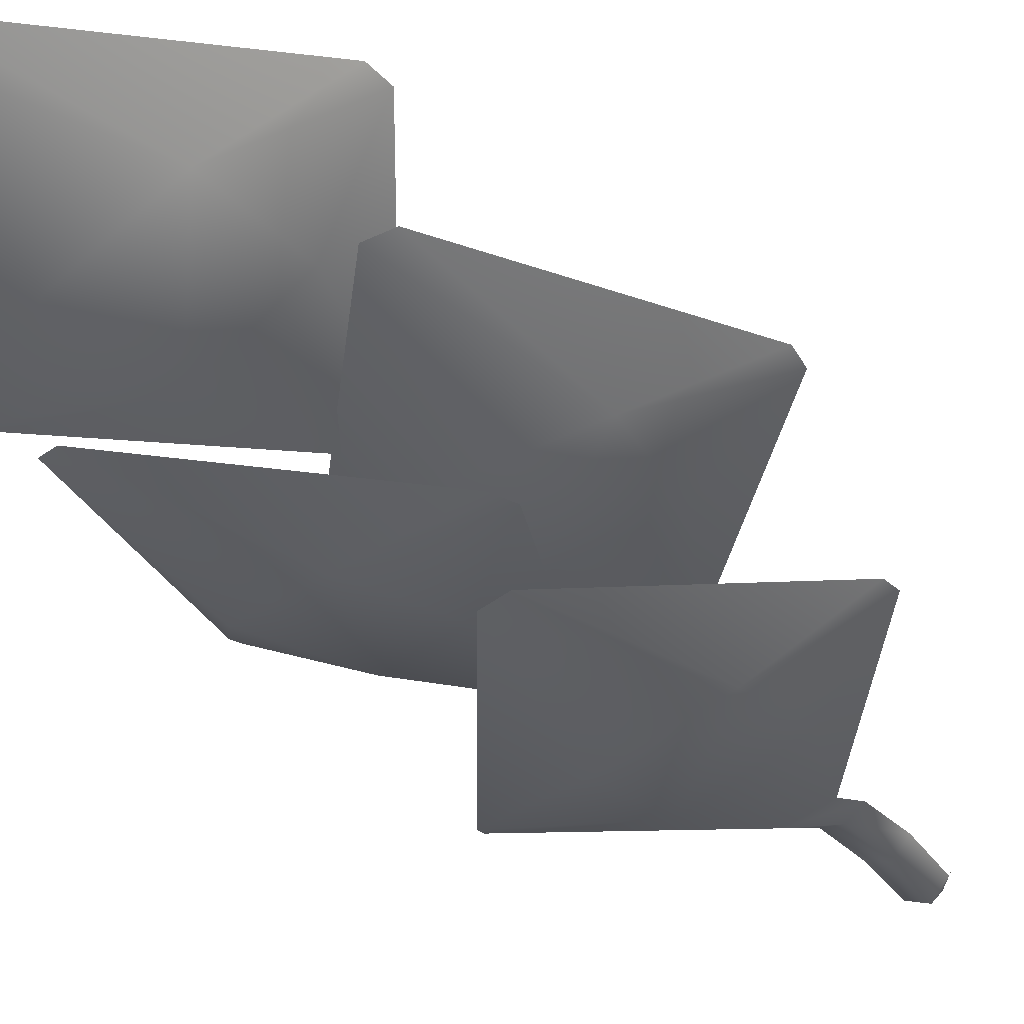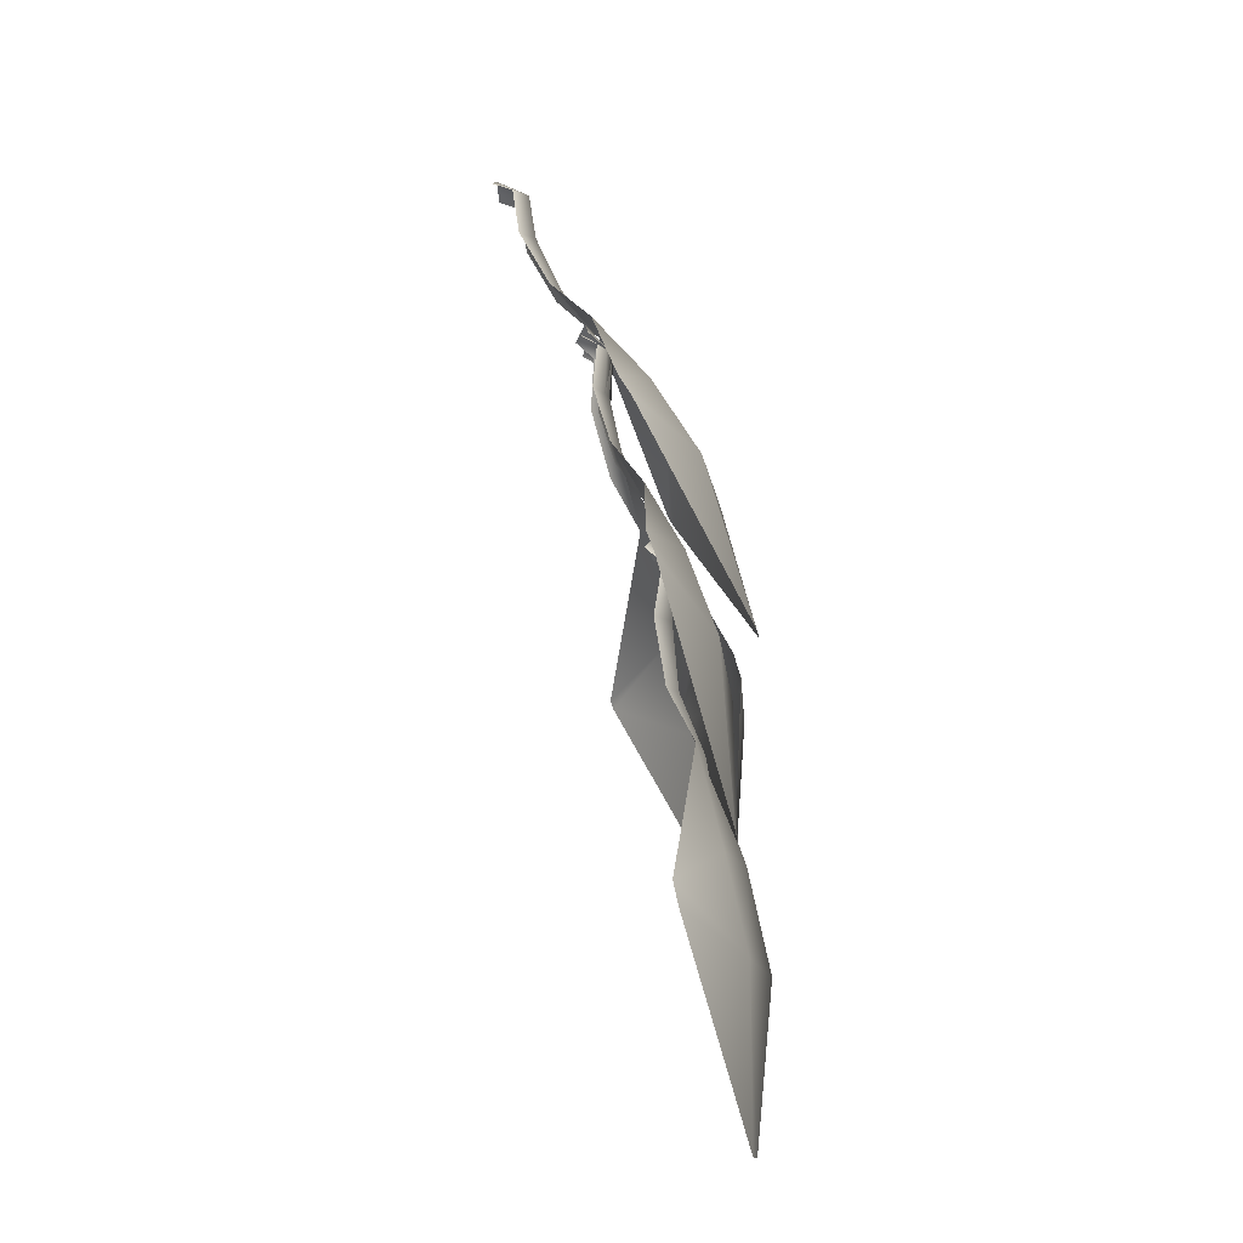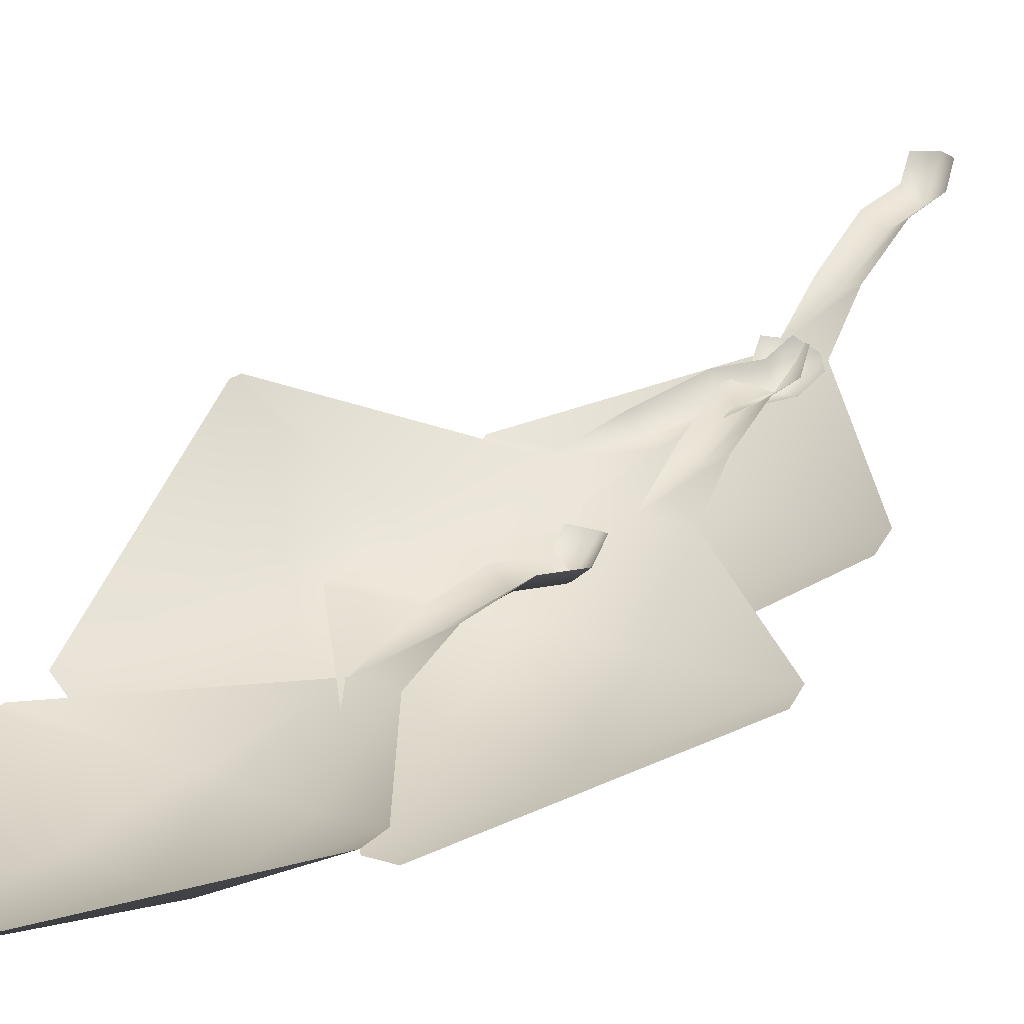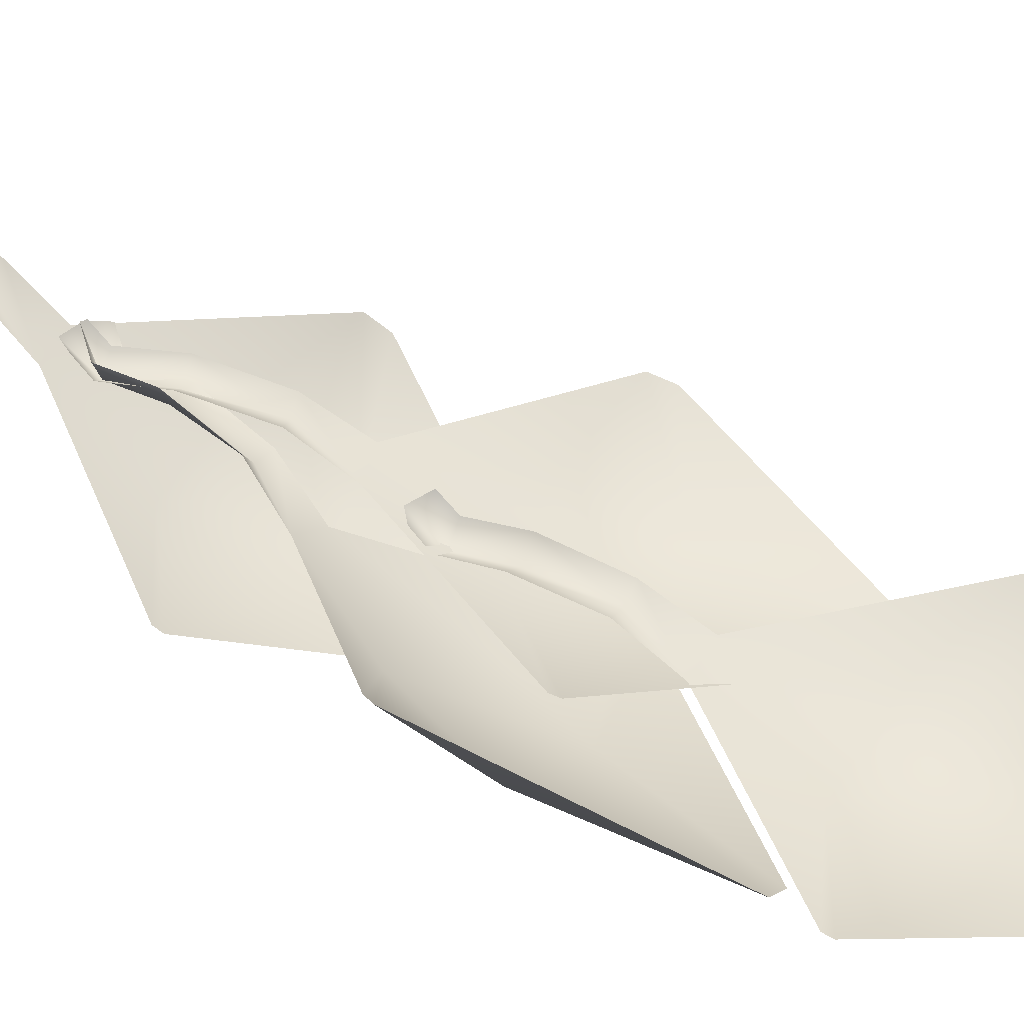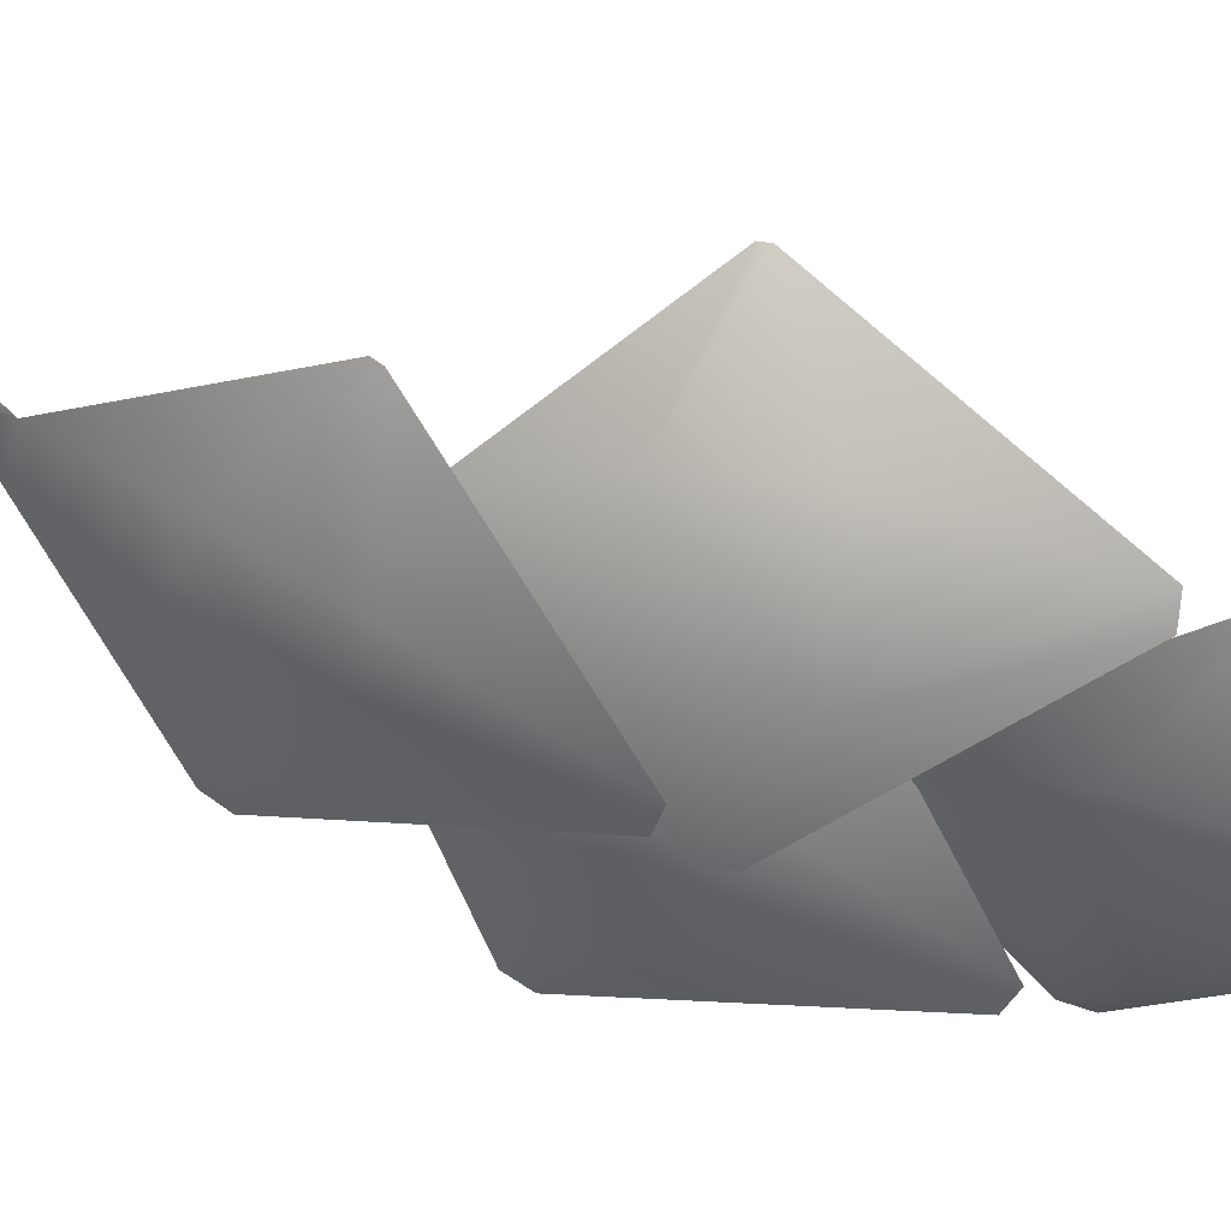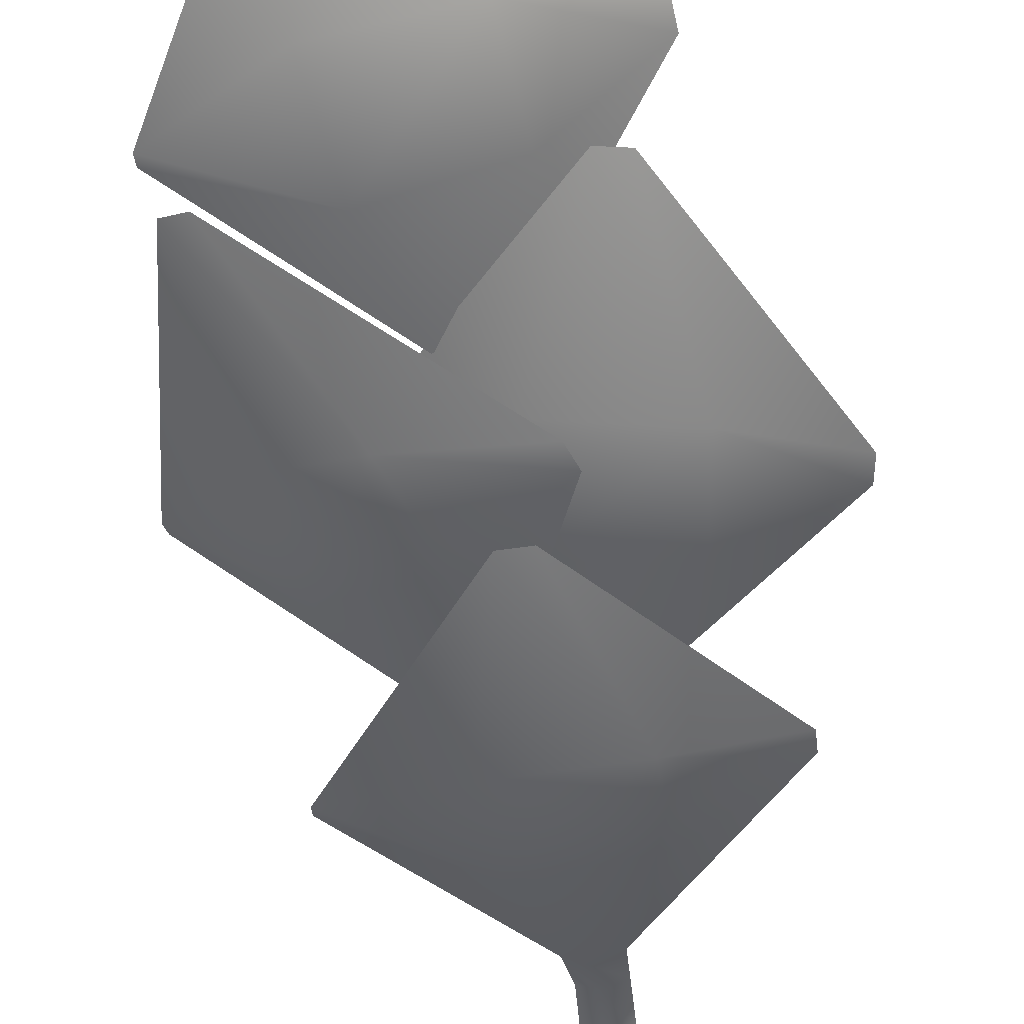
<metadata>
{"format":"obj","ext":"obj","renderer":"f3d","projection":"perspective","resolution":1024,"background":"white","views":[{"elev":-57.7,"azim":36.1,"up":"+Z"},{"elev":-22.5,"azim":99.6,"up":"+Y"},{"elev":19.4,"azim":36.2,"up":"+Z"},{"elev":43.2,"azim":-68.1,"up":"+Z"},{"elev":-45.3,"azim":-108.9,"up":"+Z"},{"elev":-70.5,"azim":7.7,"up":"+Z"}]}
</metadata>
<code>
g default
v -1.466 -1.13 0.03244
v 1.45 -1.13 0.03244
v -1.565 -6.232 -2.393
v 1.55 -6.232 -2.393
v -1.69 -14.88 -8.535
v 1.781 -14.88 -8.535
v 0 0 0
v 0.000534 -5.94 -3.485
v 1.665 -11.39 -5.048
v 0.1995 -11.19 -5.714
v -1.341 -11.39 -5.048
v -1.508 -1.971 -1.743
v 0.000229 -1.678 -2.835
v 1.492 -1.971 -1.743
v -12.89 -26.42 -12.56
v -12.89 -27.07 -12.93
v -1.439 -42.46 -21.14
v 0.568 -42.46 -21.14
v 12.79 -28.16 -13.56
v 12.79 -26.49 -12.59
v -4.31 -29.51 -17.92
v -3.829 -22.09 -13.76
v 5.043 -22.63 -13.77
v 4.804 -29.47 -17.71
v 0.3443 -16.33 -6.993
v 2.798 -16.89 -8.466
v -1.536 -21.58 -7.939
v 1.084 -22.17 -9.512
v -5.765 -30.71 -11.27
v -2.844 -31.38 -13.02
v 1.673 -15.52 -7.99
v -0.7698 -21.72 -9.705
v -0.7426 -27.54 -10.75
v -2.309 -27.14 -10.61
v -3.272 -26.97 -9.229
v -0.7179 -17.36 -8.289
v 0.000229 -17.49 -10.03
v 1.807 -17.93 -9.805
v -18.48 -40.3 -6.635
v -18.74 -40.98 -6.817
v -15 -59.15 -16.36
v -13.31 -59.54 -17.37
v 2.424 -47.03 -20.09
v 3.103 -45.29 -19.62
v -14.41 -45.59 -14.84
v -11.06 -37.95 -13.1
v -3.654 -40.19 -17.49
v -6.629 -47.28 -19.27
v -1.516 -16.64 -7.262
v 1.355 -16.15 -7.385
v -0.7499 -22.07 -8.64
v 2.318 -21.54 -8.77
v 0.576 -31.66 -12.97
v 3.995 -31.07 -13.11
v -0.2686 -15.31 -7.576
v 0.733 -21.74 -9.833
v 3.304 -27.03 -10.37
v 1.82 -27.21 -11
v 0.3433 -27.54 -10.24
v -1.426 -17.81 -8.836
v 0.000214 -17.49 -10.03
v 1.529 -17.31 -8.962
v -8.486 -45.49 -14.19
v -8.376 -46.19 -14.43
v 5.501 -60.76 -19.95
v 7.477 -60.42 -20.03
v 17.09 -43.04 -15.9
v 16.81 -41.24 -15.28
v 0.455 -48.09 -19.2
v -0.3231 -40.02 -16.59
v 8.509 -39.05 -16.87
v 9.426 -46.48 -19.38
v -1.439 -35.13 -12.85
v 1.458 -35.41 -12.7
v -2.062 -40.7 -13.51
v 1.033 -41.01 -13.36
v -3.043 -50.81 -16.56
v 0.4068 -51.16 -16.38
v 0.1417 -34.22 -13.17
v -0.4576 -40.94 -14.56
v 0.6219 -46.74 -14.21
v -0.8024 -46.61 -14.98
v -2.366 -46.44 -14.36
v -1.547 -36.49 -14.26
v 0.000259 -36.72 -15.31
v 1.435 -36.79 -14.11
v -15.38 -61.87 -17.22
v -15.45 -62.6 -17.36
v -5.633 -80.88 -19.63
v -3.639 -81.08 -19.53
v 9.961 -66.37 -16.33
v 10.13 -64.48 -15.95
v -7.112 -67.36 -20.88
v -5.882 -59.08 -19.29
v 2.876 -60.47 -18.69
v 1.946 -68.16 -20.23
g ivy_clump_3
f 12 13 8 3
f 3 8 10 11
f 13 14 4 8
f 10 8 4 9
f 5 10 9 6
f 11 10 5
f 1 7 13 12
f 7 2 14 13
f 23 22 5 6
f 17 21 24 18
f 24 21 22 23
f 16 21 17
f 16 15 22 21
f 5 22 15
f 20 23 6
f 24 23 20 19
f 19 18 24
f 36 37 32 27
f 27 32 34 35
f 37 38 28 32
f 34 32 28 33
f 29 34 33 30
f 35 34 29
f 25 31 37 36
f 31 26 38 37
f 47 46 29 30
f 41 45 48 42
f 48 45 46 47
f 40 45 41
f 40 39 46 45
f 29 46 39
f 44 47 30
f 48 47 44 43
f 43 42 48
f 60 61 56 51
f 51 56 58 59
f 61 62 52 56
f 58 56 52 57
f 53 58 57 54
f 59 58 53
f 49 55 61 60
f 55 50 62 61
f 71 70 53 54
f 65 69 72 66
f 72 69 70 71
f 64 69 65
f 64 63 70 69
f 53 70 63
f 68 71 54
f 72 71 68 67
f 67 66 72
f 84 85 80 75
f 75 80 82 83
f 85 86 76 80
f 82 80 76 81
f 77 82 81 78
f 83 82 77
f 73 79 85 84
f 79 74 86 85
f 95 94 77 78
f 89 93 96 90
f 96 93 94 95
f 88 93 89
f 88 87 94 93
f 77 94 87
f 92 95 78
f 96 95 92 91
f 91 90 96

</code>
